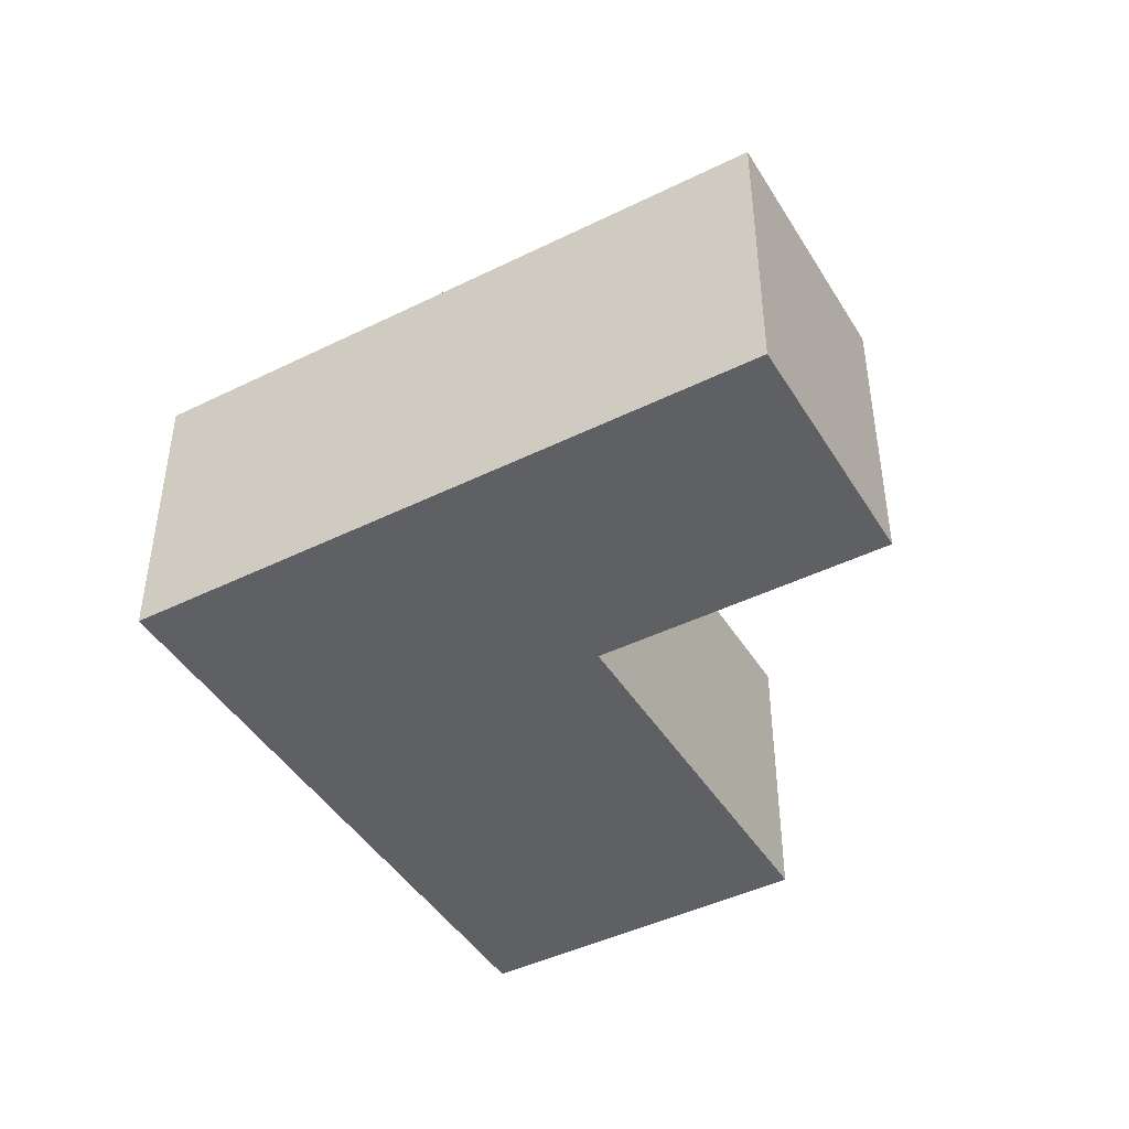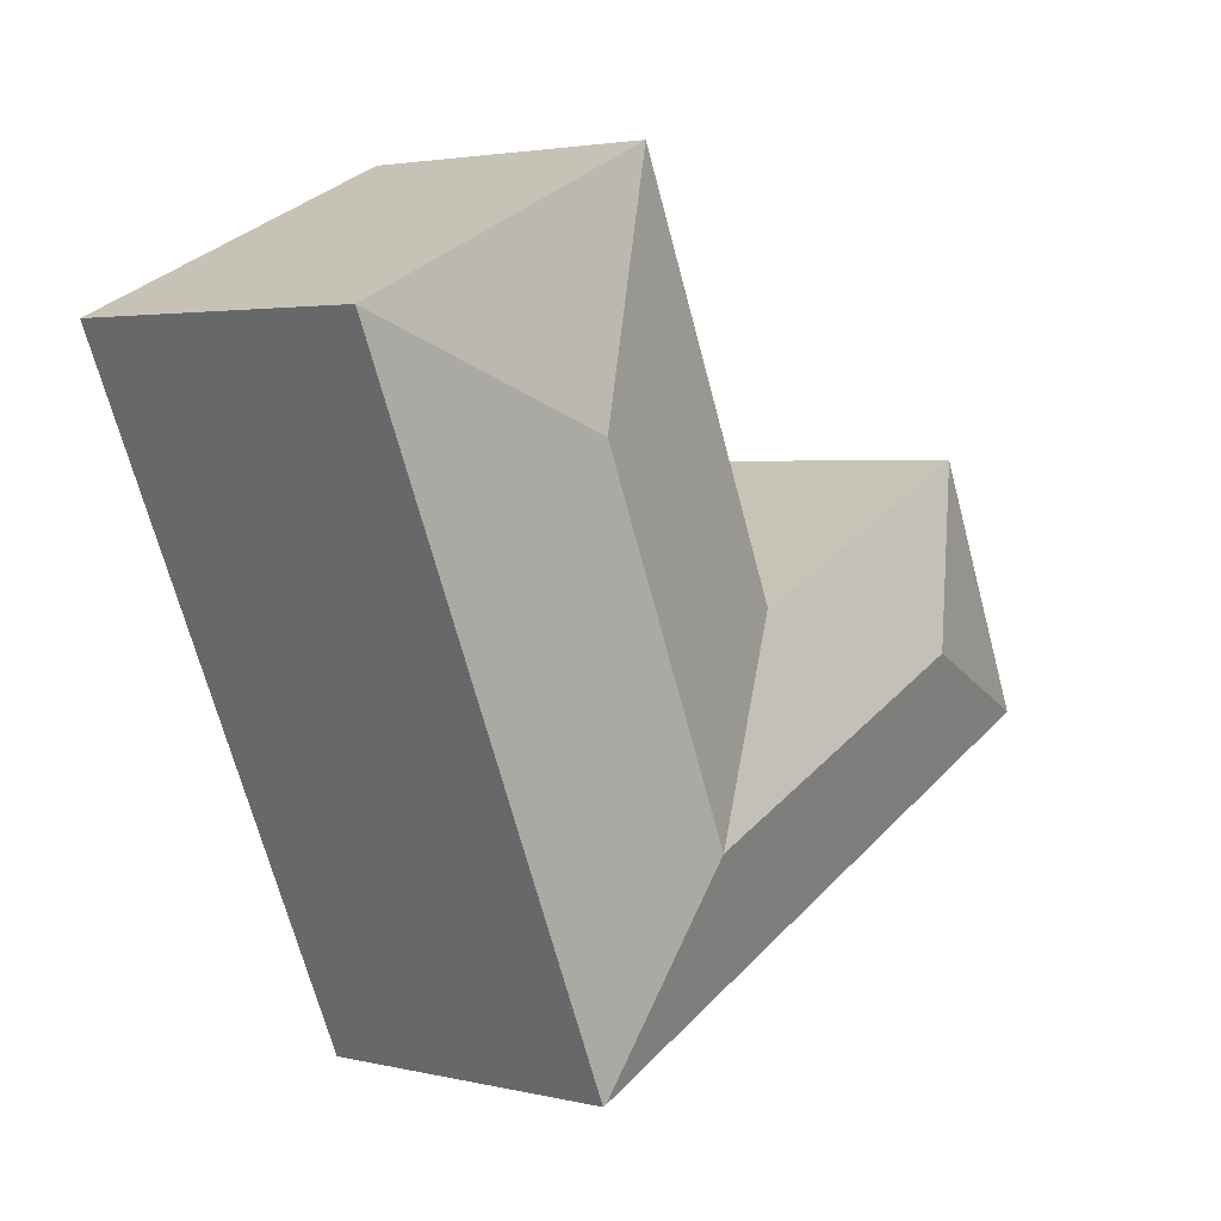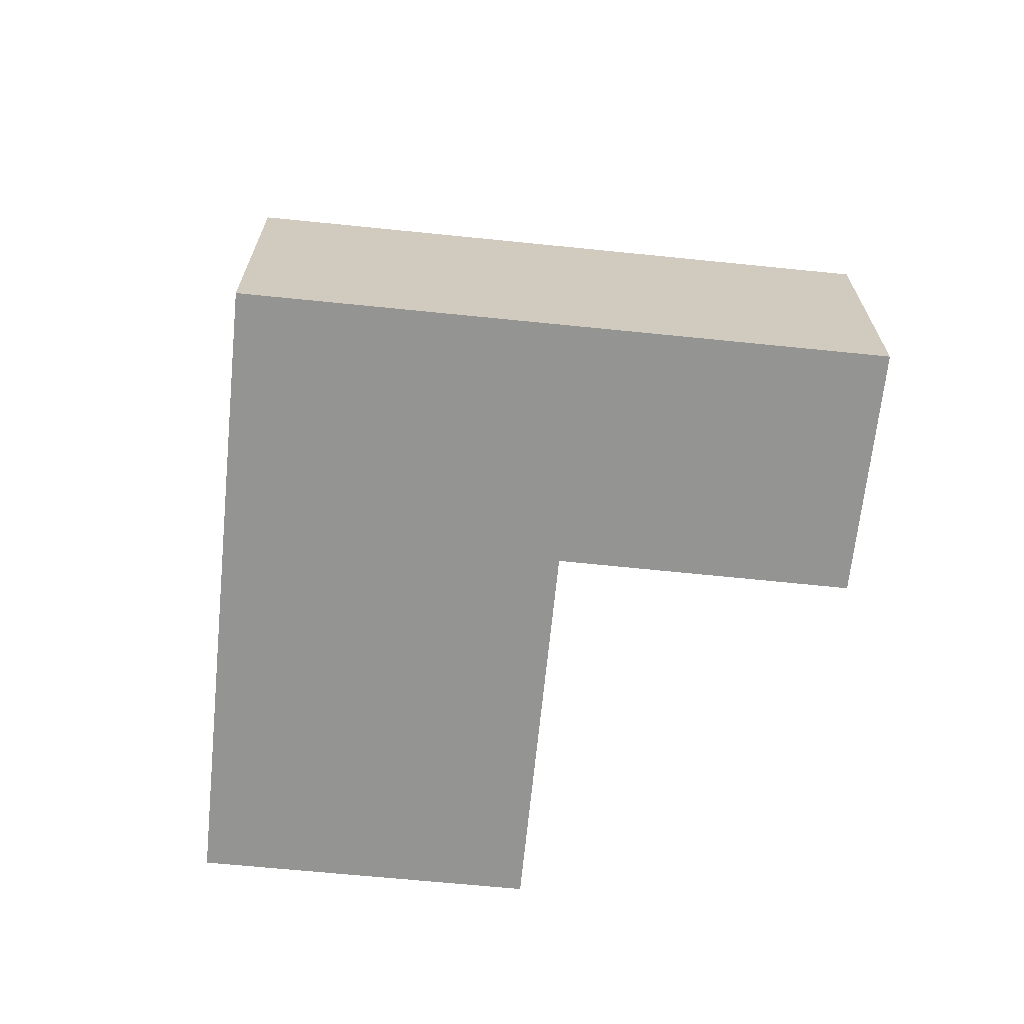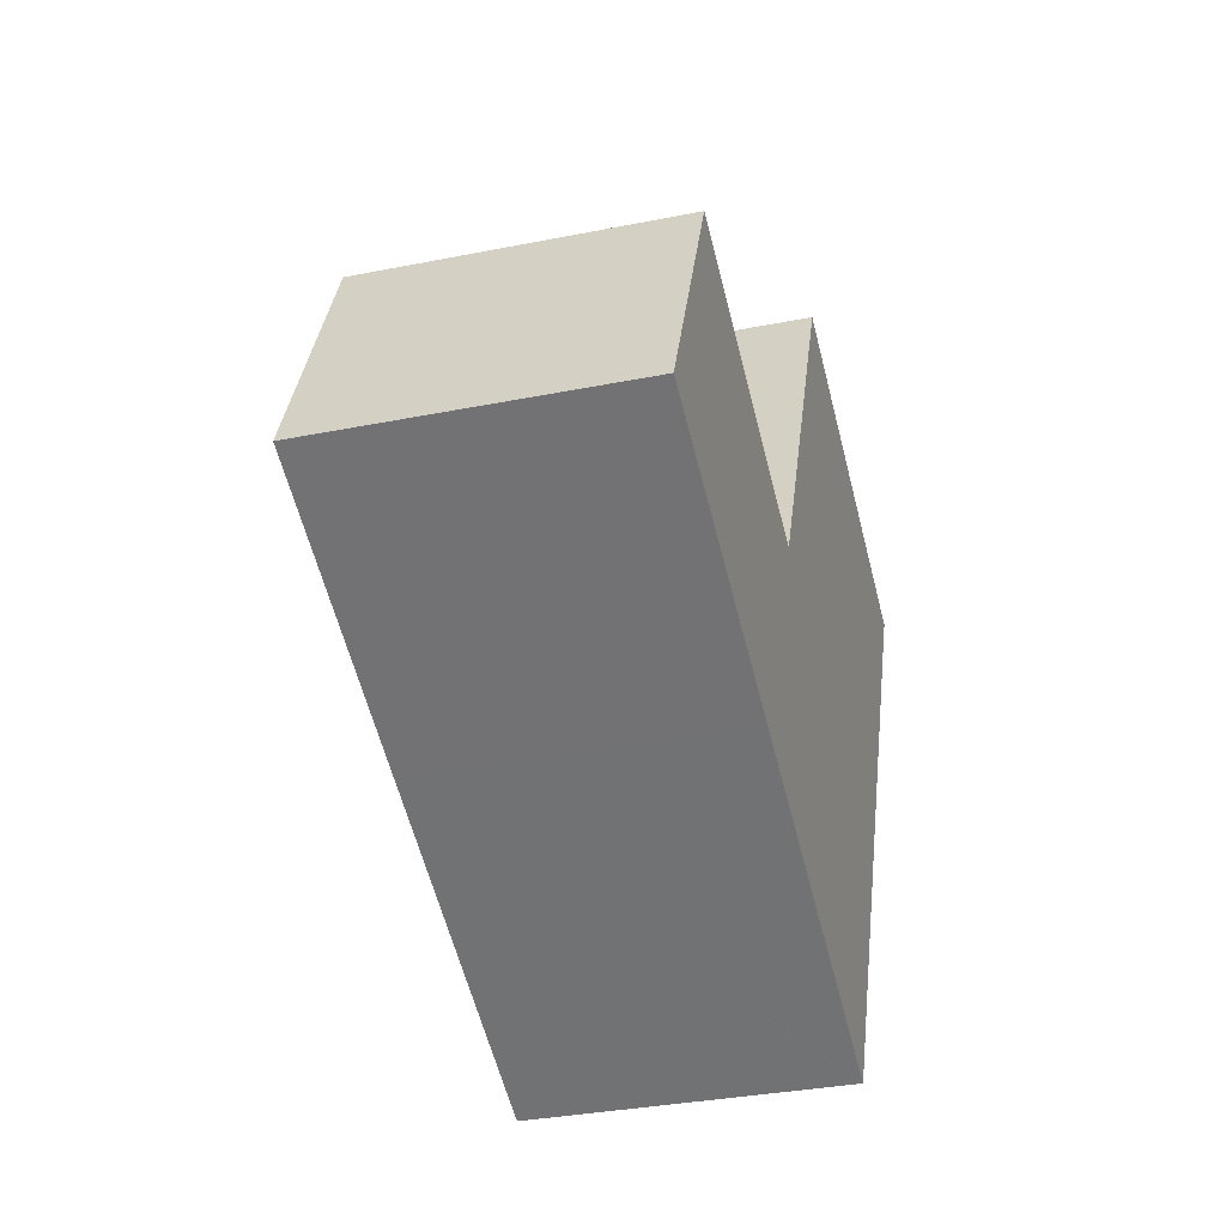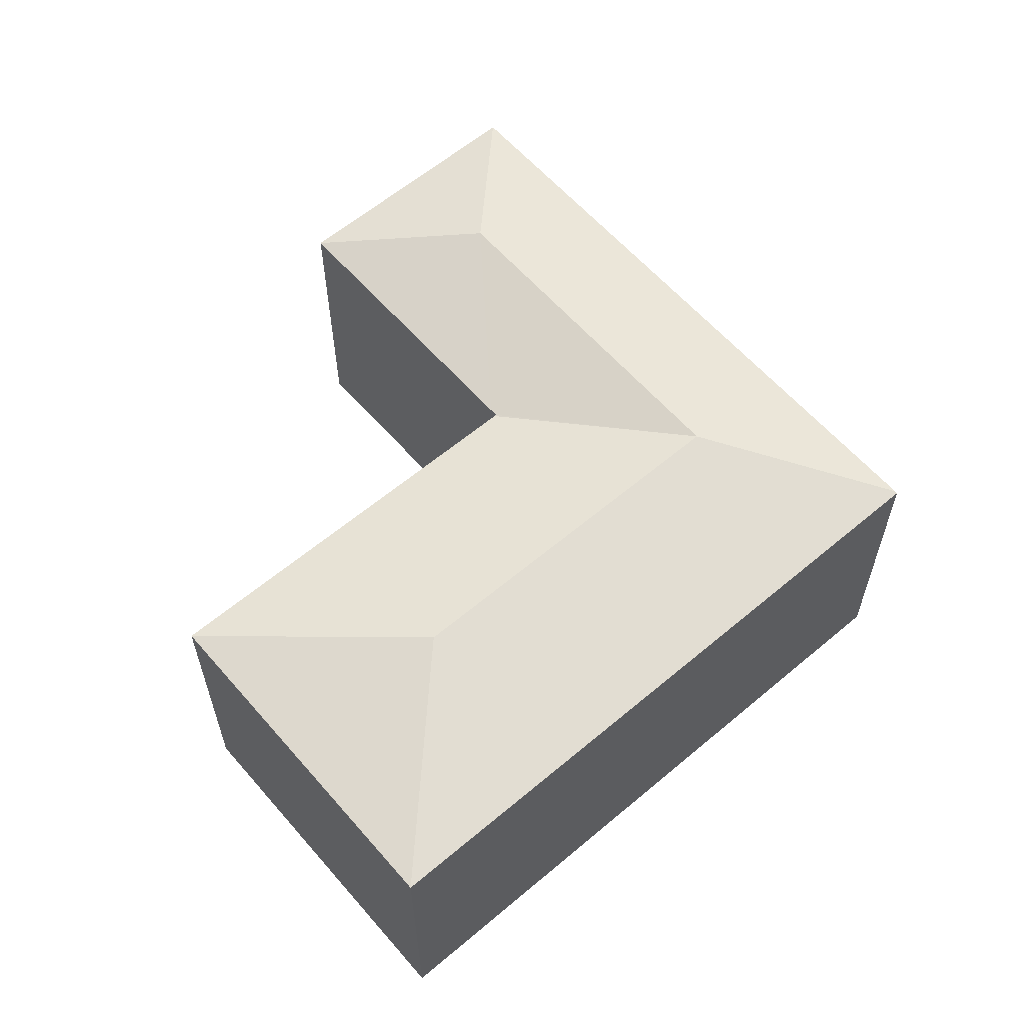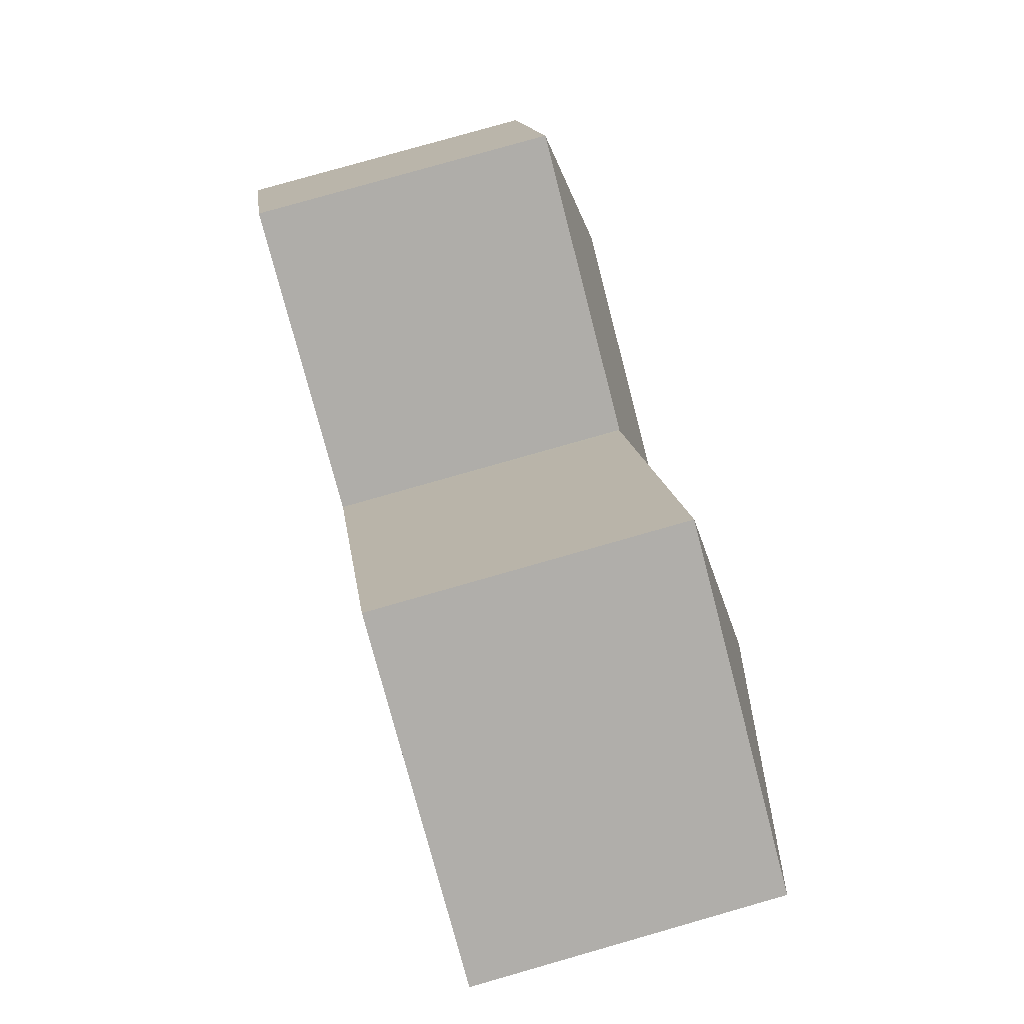
<metadata>
{"format":"obj","ext":"obj","renderer":"f3d","projection":"perspective","resolution":1024,"background":"white","views":[{"elev":-44.7,"azim":-126.3,"up":"+Y"},{"elev":3.0,"azim":129.1,"up":"+Z"},{"elev":-67.0,"azim":-161.9,"up":"+Y"},{"elev":-33.3,"azim":-74.6,"up":"+Z"},{"elev":60.4,"azim":73.1,"up":"+Y"},{"elev":79.8,"azim":74.1,"up":"+Z"}]}
</metadata>
<code>
v  9.048 3.704 -0.305
v  8.157 4.154 3.222
v  11.12 3.704 4.369
v  6.997 4.154 0.604
v  7.676 3.704 -3.402
v  6.291 4.154 -0.99
v  7.645 3.711 -3.388
v  7.003 3.702 6.182
v  2.173 4.154 0.835
v  3.483 3.711 -1.544
v  0 3.711 2.272e-16
v  4.148 4.154 -0.041
v  1.345 3.711 3.013
v  4.815 3.71 1.464
v  4.906 3.71 1.423
v  4.916 3.704 1.445
v  4.946 3.704 1.513
v  0 0 0
v  1.345 -1.845e-16 3.013
v  4.906 -8.713e-17 1.423
v  7.003 -3.785e-16 6.182
v  4.916 -8.848e-17 1.445
v  4.946 -9.264e-17 1.513
v  4.815 -8.964e-17 1.464
v  11.12 -2.675e-16 4.369
v  9.048 1.868e-17 -0.305
v  7.676 2.083e-16 -3.402
v  7.645 2.075e-16 -3.388
v  3.483 9.454e-17 -1.544
g defaultobject
f 1 2 3
f 2 1 4
f 4 1 5
f 4 5 6
f 6 5 7
f 2 8 3
f 9 10 11
f 10 9 12
f 10 12 7
f 7 12 6
f 9 11 13
f 14 9 13
f 9 14 12
f 12 14 15
f 12 15 6
f 6 15 16
f 2 17 8
f 17 2 4
f 17 4 16
f 16 4 6
f 18 13 11
f 13 18 19
f 20 16 15
f 16 20 17
f 17 20 8
f 8 20 21
f 21 20 22
f 21 22 23
f 19 14 13
f 14 19 24
f 14 24 15
f 15 24 20
f 8 25 3
f 25 8 21
f 25 1 3
f 1 25 26
f 1 26 5
f 5 26 27
f 27 7 5
f 7 27 10
f 10 27 28
f 10 28 29
f 10 29 11
f 11 29 18
f 21 26 25
f 26 21 27
f 27 21 28
f 28 21 23
f 28 23 22
f 28 22 20
f 28 20 29
f 29 20 24
f 29 24 19
f 29 19 18

</code>
